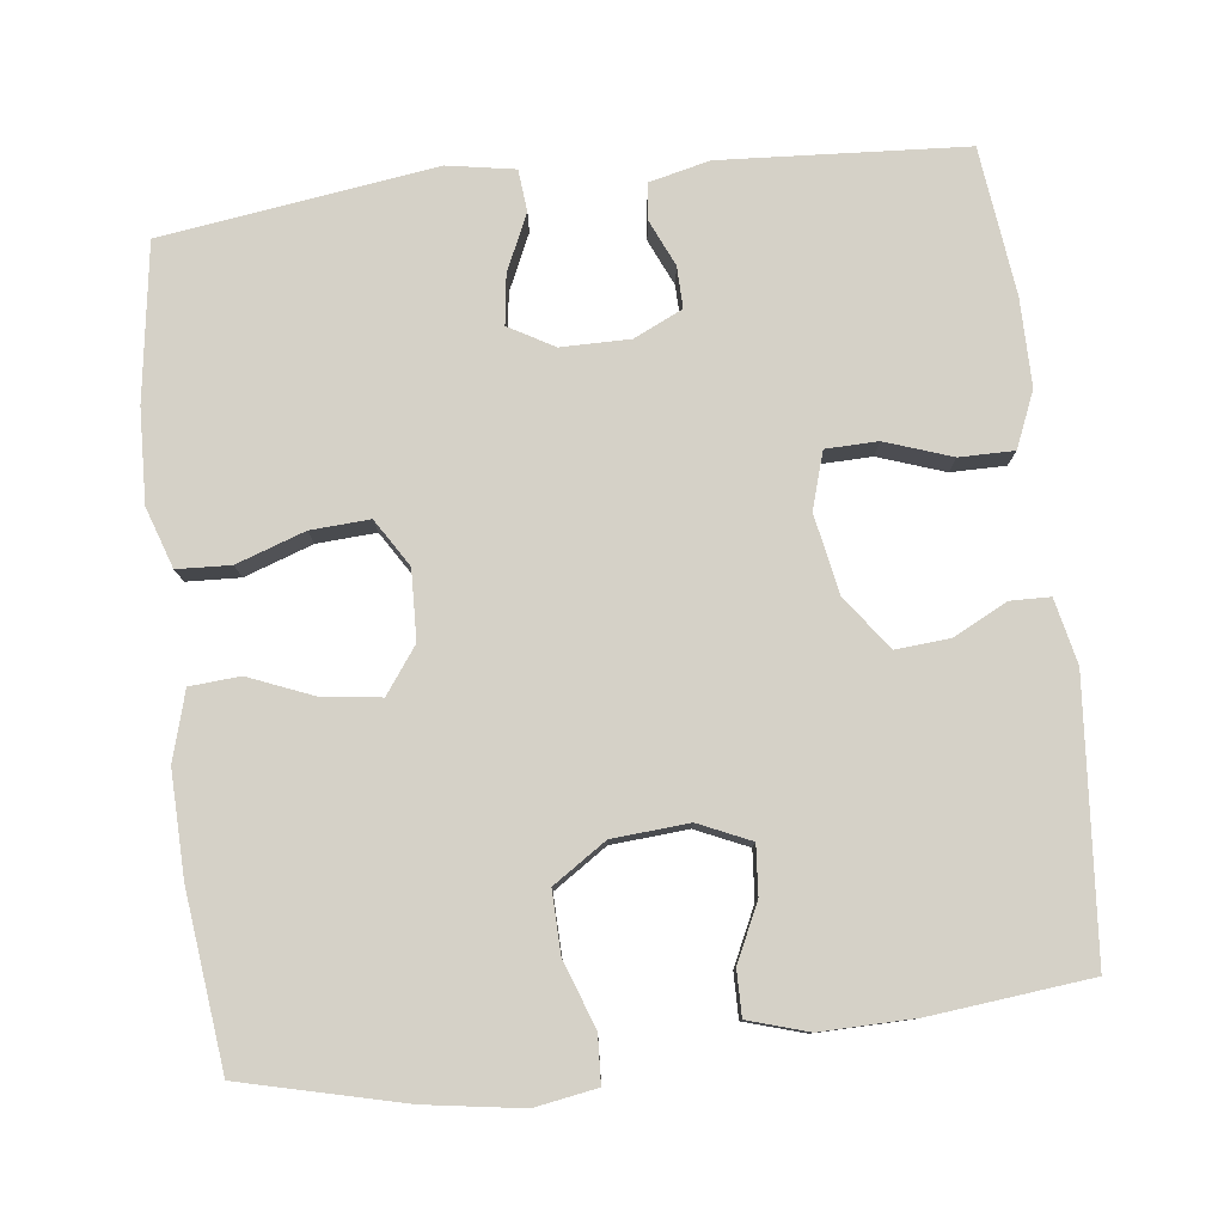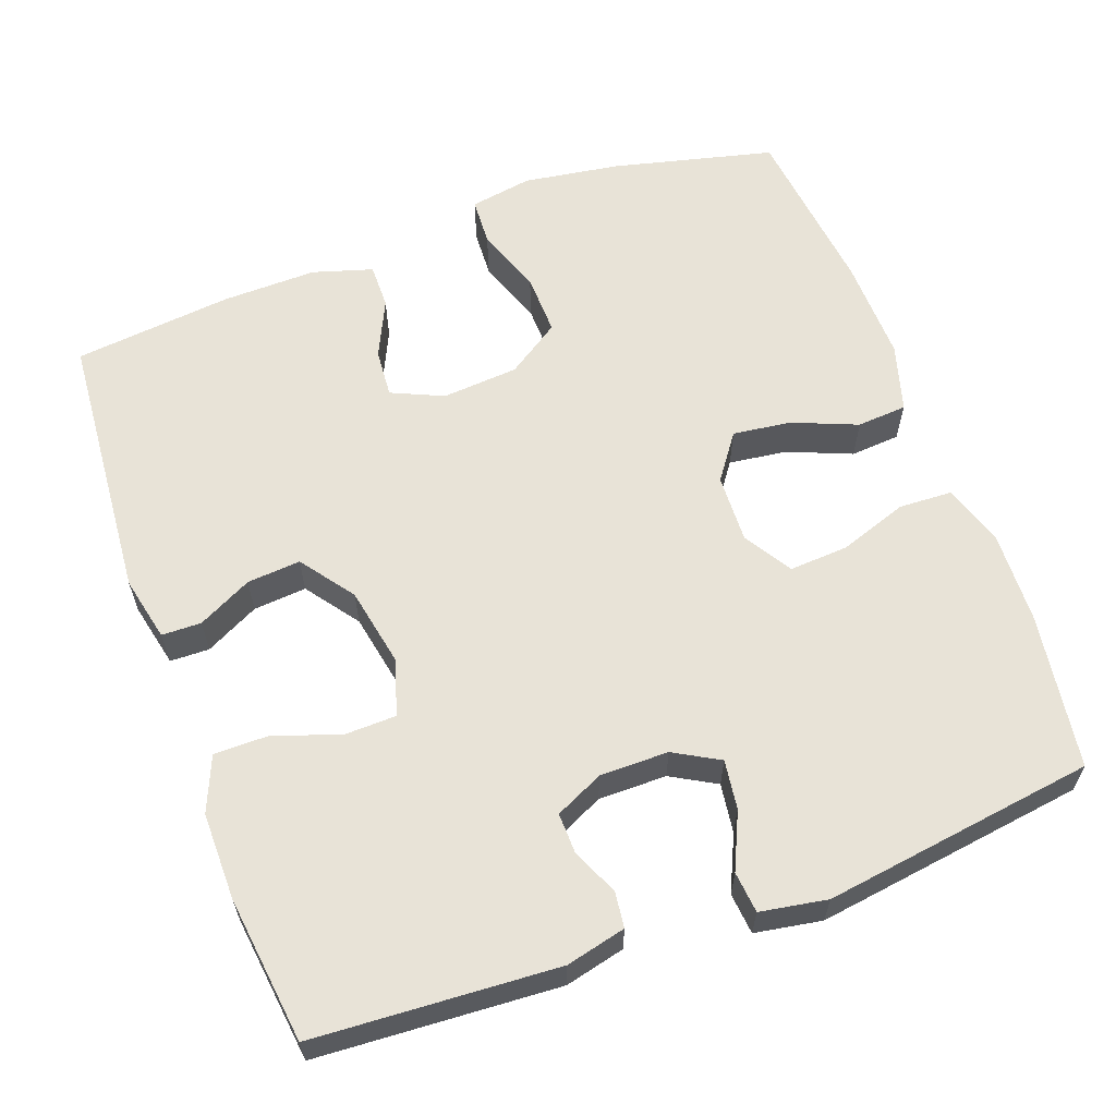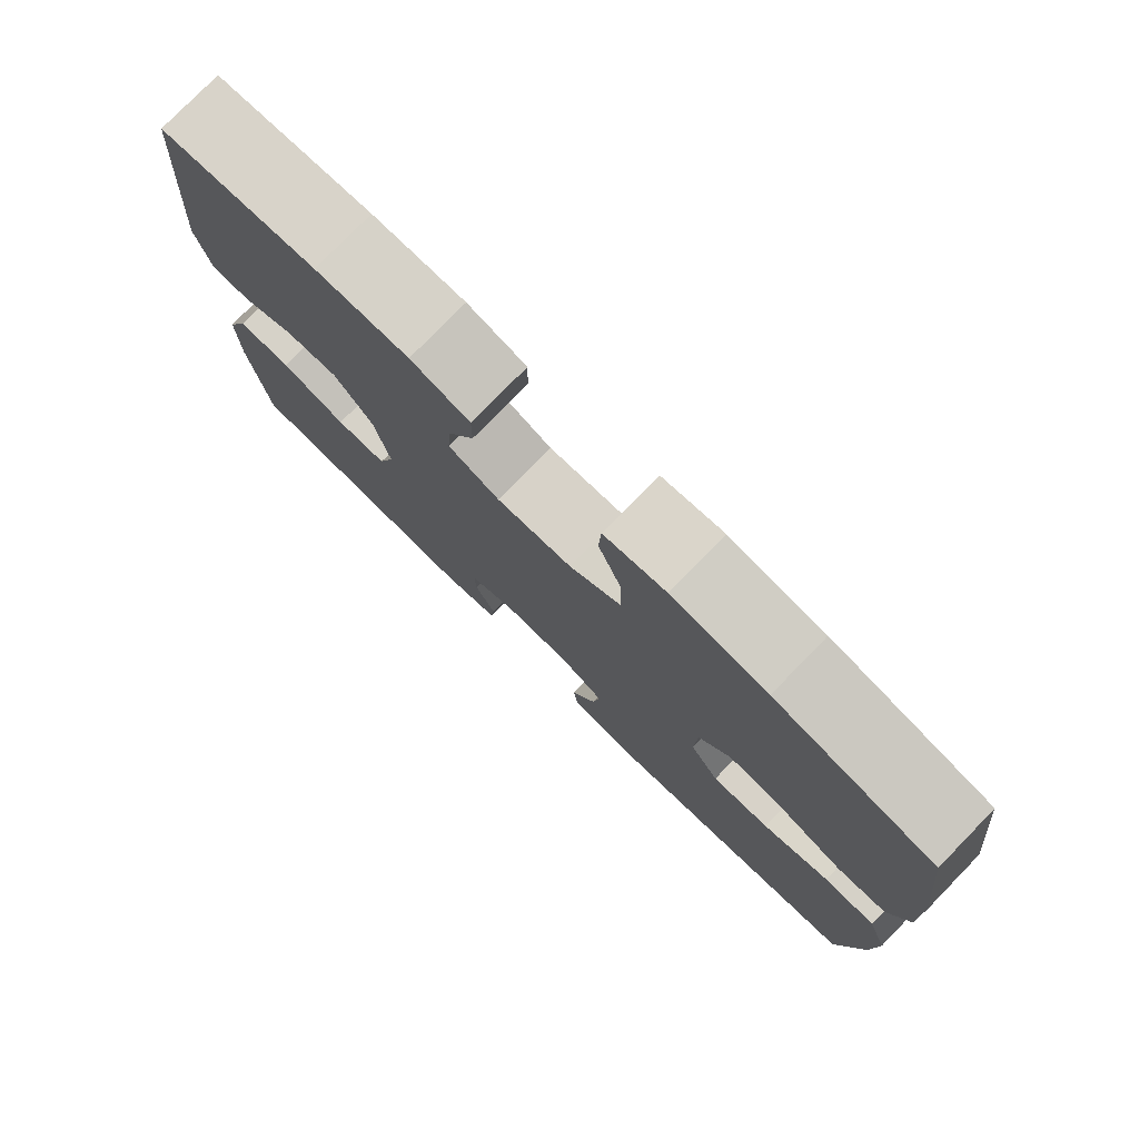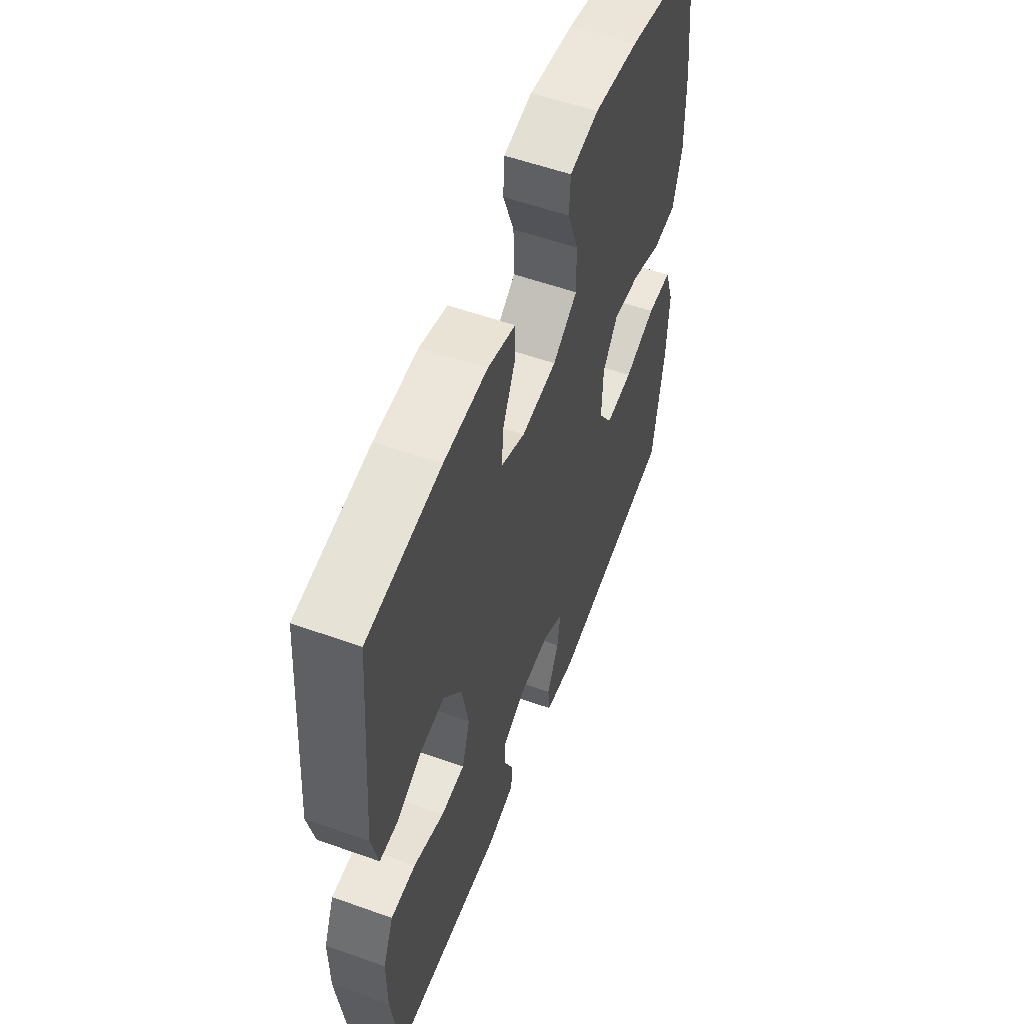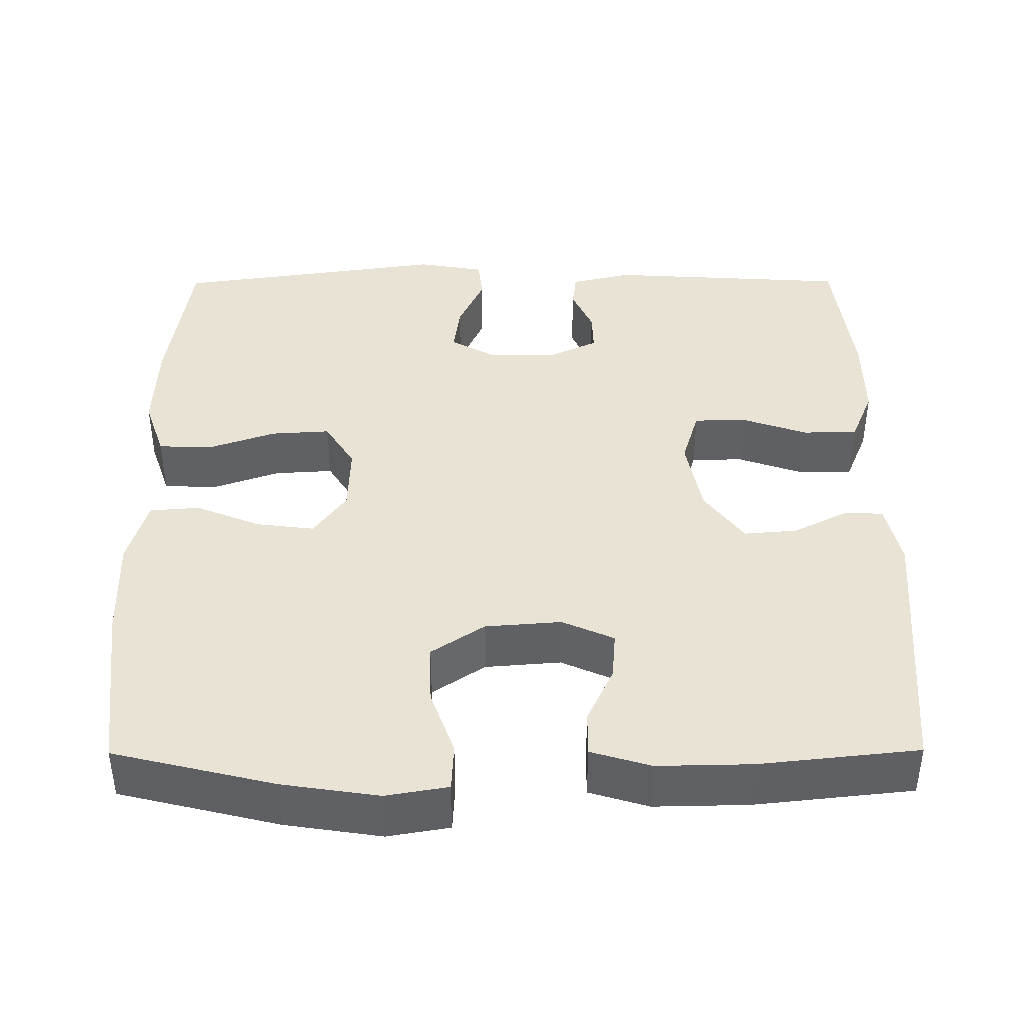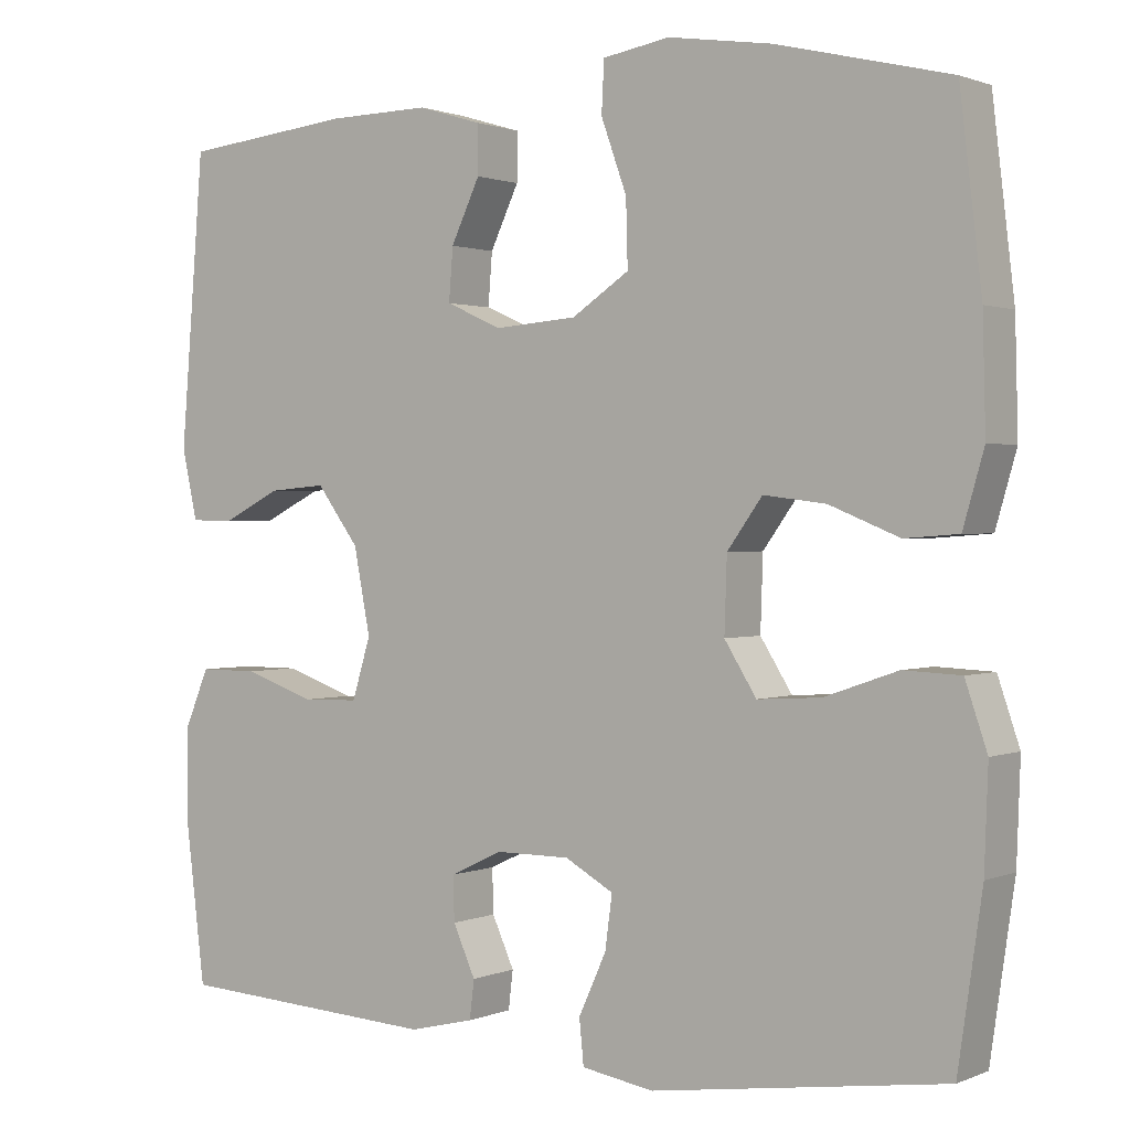
<metadata>
{"format":"obj","ext":"obj","renderer":"f3d","projection":"perspective","resolution":1024,"background":"white","views":[{"elev":79.5,"azim":-6.7,"up":"+Y"},{"elev":61.6,"azim":159.9,"up":"+Y"},{"elev":78.3,"azim":-135.7,"up":"+Z"},{"elev":56.0,"azim":110.5,"up":"+Z"},{"elev":41.1,"azim":-0.3,"up":"+Y"},{"elev":1.1,"azim":-145.6,"up":"+Z"}]}
</metadata>
<code>
o path4084
v 0.3018 0.0375 0.5208
v 0.1775 0.0375 0.523
v 0.09861 0.0375 0.4991
v 0.09919 0.0375 0.4399
v 0.1343 0.0375 0.3648
v 0.1394 0.0375 0.3008
v 0.07094 0.0375 0.2702
v -0.02962 0.0375 0.278
v -0.09961 0.0375 0.3248
v -0.09747 0.0375 0.4054
v -0.06603 0.0375 0.4932
v -0.06923 0.0375 0.5555
v -0.1514 0.0375 0.5694
v -0.2781 0.0375 0.5502
v -0.4905 0.0375 0.4984
v -0.5172 0.0375 0.2703
v -0.5207 0.0375 0.1338
v -0.495 0.0375 0.04451
v -0.429 0.0375 0.03952
v -0.3435 0.0375 0.07435
v -0.2671 0.0375 0.08403
v -0.224 0.0375 0.02431
v -0.221 0.0375 -0.06636
v -0.2601 0.0375 -0.1289
v -0.3378 0.0375 -0.1241
v -0.4279 0.0375 -0.0929
v -0.498 0.0375 -0.09606
v -0.5249 0.0375 -0.1756
v -0.5203 0.0375 -0.2982
v -0.4905 0.0375 -0.5036
v -0.131 0.0375 -0.5543
v -0.04271 0.0375 -0.5391
v -0.03729 0.0375 -0.4845
v -0.07095 0.0375 -0.4105
v -0.07978 0.0375 -0.3453
v -0.02014 0.0375 -0.3117
v 0.07046 0.0375 -0.3117
v 0.1342 0.0375 -0.3419
v 0.1328 0.0375 -0.3961
v 0.1056 0.0375 -0.4569
v 0.1112 0.0375 -0.5042
v 0.1903 0.0375 -0.5231
v 0.5112 0.0375 -0.5036
v 0.5349 0.0375 -0.3102
v 0.5354 0.0375 -0.1954
v 0.505 0.0375 -0.1225
v 0.4334 0.0375 -0.1226
v 0.346 0.0375 -0.1527
v 0.2776 0.0375 -0.151
v 0.2551 0.0375 -0.07675
v 0.2751 0.0375 0.02729
v 0.3266 0.0375 0.09733
v 0.3973 0.0375 0.0915
v 0.4686 0.0375 0.05543
v 0.5208 0.0375 0.05667
v 0.5398 0.0375 0.142
v 0.5112 0.0375 0.4984
v 0.3018 -0.0375 0.5208
v 0.1775 -0.0375 0.523
v 0.09861 -0.0375 0.4991
v 0.09919 -0.0375 0.4399
v 0.1343 -0.0375 0.3648
v 0.1394 -0.0375 0.3008
v 0.07094 -0.0375 0.2702
v -0.02962 -0.0375 0.278
v -0.09961 -0.0375 0.3248
v -0.09747 -0.0375 0.4054
v -0.06603 -0.0375 0.4932
v -0.06923 -0.0375 0.5555
v -0.1514 -0.0375 0.5694
v -0.2781 -0.0375 0.5502
v -0.4905 -0.0375 0.4984
v -0.5172 -0.0375 0.2703
v -0.5207 -0.0375 0.1338
v -0.495 -0.0375 0.04451
v -0.429 -0.0375 0.03952
v -0.3435 -0.0375 0.07435
v -0.2671 -0.0375 0.08403
v -0.224 -0.0375 0.02431
v -0.221 -0.0375 -0.06636
v -0.2601 -0.0375 -0.1289
v -0.3378 -0.0375 -0.1241
v -0.4279 -0.0375 -0.0929
v -0.498 -0.0375 -0.09606
v -0.5249 -0.0375 -0.1756
v -0.5203 -0.0375 -0.2982
v -0.4905 -0.0375 -0.5036
v -0.131 -0.0375 -0.5543
v -0.04271 -0.0375 -0.5391
v -0.03729 -0.0375 -0.4845
v -0.07095 -0.0375 -0.4105
v -0.07978 -0.0375 -0.3453
v -0.02014 -0.0375 -0.3117
v 0.07046 -0.0375 -0.3117
v 0.1342 -0.0375 -0.3419
v 0.1328 -0.0375 -0.3961
v 0.1056 -0.0375 -0.4569
v 0.1112 -0.0375 -0.5042
v 0.1903 -0.0375 -0.5231
v 0.5112 -0.0375 -0.5036
v 0.5349 -0.0375 -0.3102
v 0.5354 -0.0375 -0.1954
v 0.505 -0.0375 -0.1225
v 0.4334 -0.0375 -0.1226
v 0.346 -0.0375 -0.1527
v 0.2776 -0.0375 -0.151
v 0.2551 -0.0375 -0.07675
v 0.2751 -0.0375 0.02729
v 0.3266 -0.0375 0.09733
v 0.3973 -0.0375 0.0915
v 0.4686 -0.0375 0.05543
v 0.5208 -0.0375 0.05667
v 0.5398 -0.0375 0.142
v 0.5112 -0.0375 0.4984
v 0.5208 0.0375 0.05667
v 0.5208 0.0375 0.05667
v 0.5398 0.0375 0.142
v 0.5349 0.0375 -0.3102
v 0.5354 0.0375 -0.1954
v 0.505 0.0375 -0.1225
v 0.505 0.0375 -0.1225
v 0.5112 0.0375 -0.5036
v 0.5112 0.0375 -0.5036
v 0.4686 0.0375 0.05543
v 0.5112 0.0375 0.4984
v 0.5112 0.0375 0.4984
v 0.4334 0.0375 -0.1226
v 0.3973 0.0375 0.0915
v 0.346 0.0375 -0.1527
v 0.3018 0.0375 0.5208
v 0.3266 0.0375 0.09733
v 0.2776 0.0375 -0.151
v 0.2776 0.0375 -0.151
v 0.2751 0.0375 0.02729
v 0.1903 0.0375 -0.5231
v 0.1775 0.0375 0.523
v 0.2551 0.0375 -0.07675
v 0.1112 0.0375 -0.5042
v 0.1112 0.0375 -0.5042
v 0.1342 0.0375 -0.3419
v 0.1342 0.0375 -0.3419
v 0.1328 0.0375 -0.3961
v 0.1343 0.0375 0.3648
v 0.1394 0.0375 0.3008
v 0.1394 0.0375 0.3008
v 0.09861 0.0375 0.4991
v 0.09861 0.0375 0.4991
v 0.07094 0.0375 0.2702
v 0.09919 0.0375 0.4399
v 0.07046 0.0375 -0.3117
v 0.1056 0.0375 -0.4569
v -0.02962 0.0375 0.278
v -0.02014 0.0375 -0.3117
v -0.07978 0.0375 -0.3453
v -0.07978 0.0375 -0.3453
v -0.09961 0.0375 0.3248
v -0.04271 0.0375 -0.5391
v -0.04271 0.0375 -0.5391
v -0.03729 0.0375 -0.4845
v -0.07095 0.0375 -0.4105
v -0.131 0.0375 -0.5543
v -0.09747 0.0375 0.4054
v -0.06603 0.0375 0.4932
v -0.06923 0.0375 0.5555
v -0.06923 0.0375 0.5555
v -0.1514 0.0375 0.5694
v -0.224 0.0375 0.02431
v -0.221 0.0375 -0.06636
v -0.2781 0.0375 0.5502
v -0.2601 0.0375 -0.1289
v -0.2601 0.0375 -0.1289
v -0.2671 0.0375 0.08403
v -0.2671 0.0375 0.08403
v -0.3378 0.0375 -0.1241
v -0.3435 0.0375 0.07435
v -0.4279 0.0375 -0.0929
v -0.429 0.0375 0.03952
v -0.4905 0.0375 -0.5036
v -0.4905 0.0375 -0.5036
v -0.498 0.0375 -0.09606
v -0.498 0.0375 -0.09606
v -0.495 0.0375 0.04451
v -0.495 0.0375 0.04451
v -0.4905 0.0375 0.4984
v -0.4905 0.0375 0.4984
v -0.5207 0.0375 0.1338
v -0.5249 0.0375 -0.1756
v -0.5172 0.0375 0.2703
v -0.5203 0.0375 -0.2982
v 0.5208 -0.0375 0.05667
v 0.5208 -0.0375 0.05667
v 0.5398 -0.0375 0.142
v 0.5349 -0.0375 -0.3102
v 0.5354 -0.0375 -0.1954
v 0.505 -0.0375 -0.1225
v 0.505 -0.0375 -0.1225
v 0.5112 -0.0375 -0.5036
v 0.5112 -0.0375 -0.5036
v 0.4686 -0.0375 0.05543
v 0.5112 -0.0375 0.4984
v 0.5112 -0.0375 0.4984
v 0.4334 -0.0375 -0.1226
v 0.3973 -0.0375 0.0915
v 0.346 -0.0375 -0.1527
v 0.3018 -0.0375 0.5208
v 0.3266 -0.0375 0.09733
v 0.2776 -0.0375 -0.151
v 0.2776 -0.0375 -0.151
v 0.2751 -0.0375 0.02729
v 0.1903 -0.0375 -0.5231
v 0.1775 -0.0375 0.523
v 0.2551 -0.0375 -0.07675
v 0.1112 -0.0375 -0.5042
v 0.1112 -0.0375 -0.5042
v 0.1342 -0.0375 -0.3419
v 0.1342 -0.0375 -0.3419
v 0.1328 -0.0375 -0.3961
v 0.1343 -0.0375 0.3648
v 0.1394 -0.0375 0.3008
v 0.1394 -0.0375 0.3008
v 0.09861 -0.0375 0.4991
v 0.09861 -0.0375 0.4991
v 0.07094 -0.0375 0.2702
v 0.09919 -0.0375 0.4399
v 0.07046 -0.0375 -0.3117
v 0.1056 -0.0375 -0.4569
v -0.02962 -0.0375 0.278
v -0.02014 -0.0375 -0.3117
v -0.07978 -0.0375 -0.3453
v -0.07978 -0.0375 -0.3453
v -0.09961 -0.0375 0.3248
v -0.04271 -0.0375 -0.5391
v -0.04271 -0.0375 -0.5391
v -0.03729 -0.0375 -0.4845
v -0.07095 -0.0375 -0.4105
v -0.131 -0.0375 -0.5543
v -0.09747 -0.0375 0.4054
v -0.06603 -0.0375 0.4932
v -0.06923 -0.0375 0.5555
v -0.06923 -0.0375 0.5555
v -0.1514 -0.0375 0.5694
v -0.224 -0.0375 0.02431
v -0.221 -0.0375 -0.06636
v -0.2781 -0.0375 0.5502
v -0.2601 -0.0375 -0.1289
v -0.2601 -0.0375 -0.1289
v -0.2671 -0.0375 0.08403
v -0.2671 -0.0375 0.08403
v -0.3378 -0.0375 -0.1241
v -0.3435 -0.0375 0.07435
v -0.4279 -0.0375 -0.0929
v -0.429 -0.0375 0.03952
v -0.4905 -0.0375 -0.5036
v -0.4905 -0.0375 -0.5036
v -0.498 -0.0375 -0.09606
v -0.498 -0.0375 -0.09606
v -0.495 -0.0375 0.04451
v -0.495 -0.0375 0.04451
v -0.4905 -0.0375 0.4984
v -0.4905 -0.0375 0.4984
v -0.5207 -0.0375 0.1338
v -0.5249 -0.0375 -0.1756
v -0.5172 -0.0375 0.2703
v -0.5203 -0.0375 -0.2982
f 249 264 245
f 263 247 231
f 244 237 241
f 204 194 202
f 242 212 209
f 261 252 250
f 243 228 212
f 241 238 239
f 218 211 224
f 204 193 194
f 232 234 236
f 264 229 245
f 236 229 253
f 204 215 193
f 235 236 234
f 242 209 223
f 202 194 195
f 243 212 242
f 200 203 192
f 223 209 219
f 247 227 231
f 193 217 210
f 193 210 197
f 237 238 241
f 211 218 205
f 245 228 243
f 218 219 205
f 192 199 190
f 225 215 207
f 212 225 207
f 210 226 213
f 250 247 263
f 210 217 226
f 206 203 205
f 245 229 228
f 242 223 227
f 262 264 249
f 255 262 251
f 235 229 236
f 242 227 247
f 244 231 237
f 207 215 204
f 203 199 192
f 219 206 205
f 251 262 249
f 263 231 244
f 206 219 209
f 253 229 264
f 257 252 261
f 193 215 217
f 228 225 212
f 263 244 259
f 224 211 221
f 261 250 263
f 205 203 200
f 116 56 113 191
f 44 45 102 101
f 45 121 196 102
f 123 44 101 198
f 54 55 112 111
f 56 126 201 113
f 46 47 104 103
f 53 54 111 110
f 47 48 105 104
f 57 1 58 114
f 52 53 110 109
f 48 133 208 105
f 51 52 109 108
f 42 43 100 99
f 1 2 59 58
f 49 50 107 106
f 50 51 108 107
f 139 42 99 214
f 141 39 96 216
f 5 145 220 62
f 2 147 222 59
f 6 7 64 63
f 4 5 62 61
f 3 4 61 60
f 37 38 95 94
f 40 41 98 97
f 39 40 97 96
f 7 8 65 64
f 36 37 94 93
f 155 36 93 230
f 8 9 66 65
f 158 33 90 233
f 33 34 91 90
f 31 32 89 88
f 10 11 68 67
f 11 165 240 68
f 12 13 70 69
f 34 35 92 91
f 9 10 67 66
f 22 23 80 79
f 13 14 71 70
f 23 171 246 80
f 173 22 79 248
f 24 25 82 81
f 20 21 78 77
f 25 26 83 82
f 19 20 77 76
f 179 31 88 254
f 26 181 256 83
f 183 19 76 258
f 14 185 260 71
f 17 18 75 74
f 27 28 85 84
f 16 17 74 73
f 15 16 73 72
f 29 30 87 86
f 28 29 86 85
f 174 170 189
f 188 156 172
f 169 166 162
f 129 127 119
f 167 134 137
f 186 175 177
f 168 137 153
f 166 164 163
f 143 149 136
f 129 119 118
f 157 161 159
f 189 170 154
f 161 178 154
f 129 118 140
f 160 159 161
f 167 148 134
f 127 120 119
f 168 167 137
f 125 117 128
f 148 144 134
f 172 156 152
f 118 135 142
f 118 122 135
f 162 166 163
f 136 130 143
f 170 168 153
f 143 130 144
f 117 115 124
f 150 132 140
f 137 132 150
f 135 138 151
f 175 188 172
f 135 151 142
f 131 130 128
f 170 153 154
f 167 152 148
f 187 174 189
f 180 176 187
f 160 161 154
f 167 172 152
f 169 162 156
f 132 129 140
f 128 117 124
f 144 130 131
f 176 174 187
f 188 169 156
f 131 134 144
f 178 189 154
f 182 186 177
f 118 142 140
f 153 137 150
f 188 184 169
f 149 146 136
f 186 188 175
f 130 125 128

</code>
